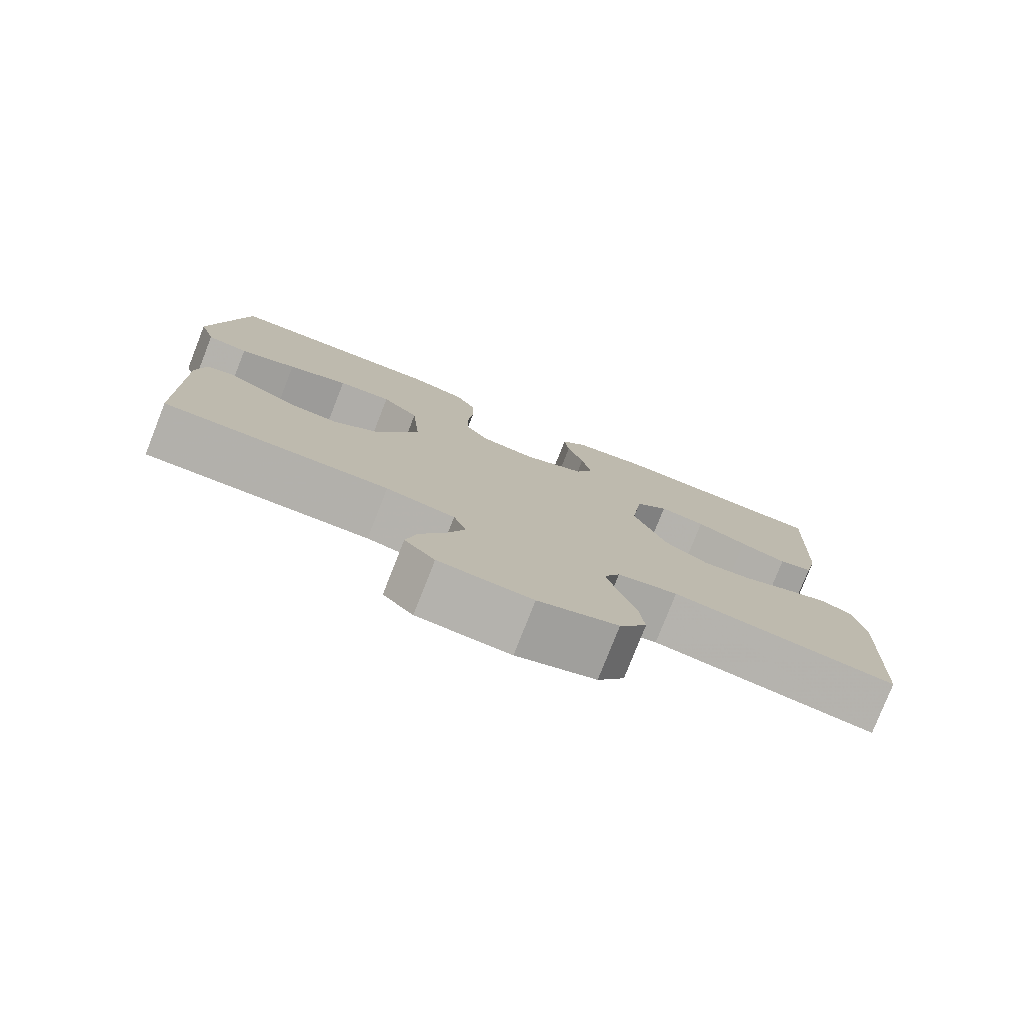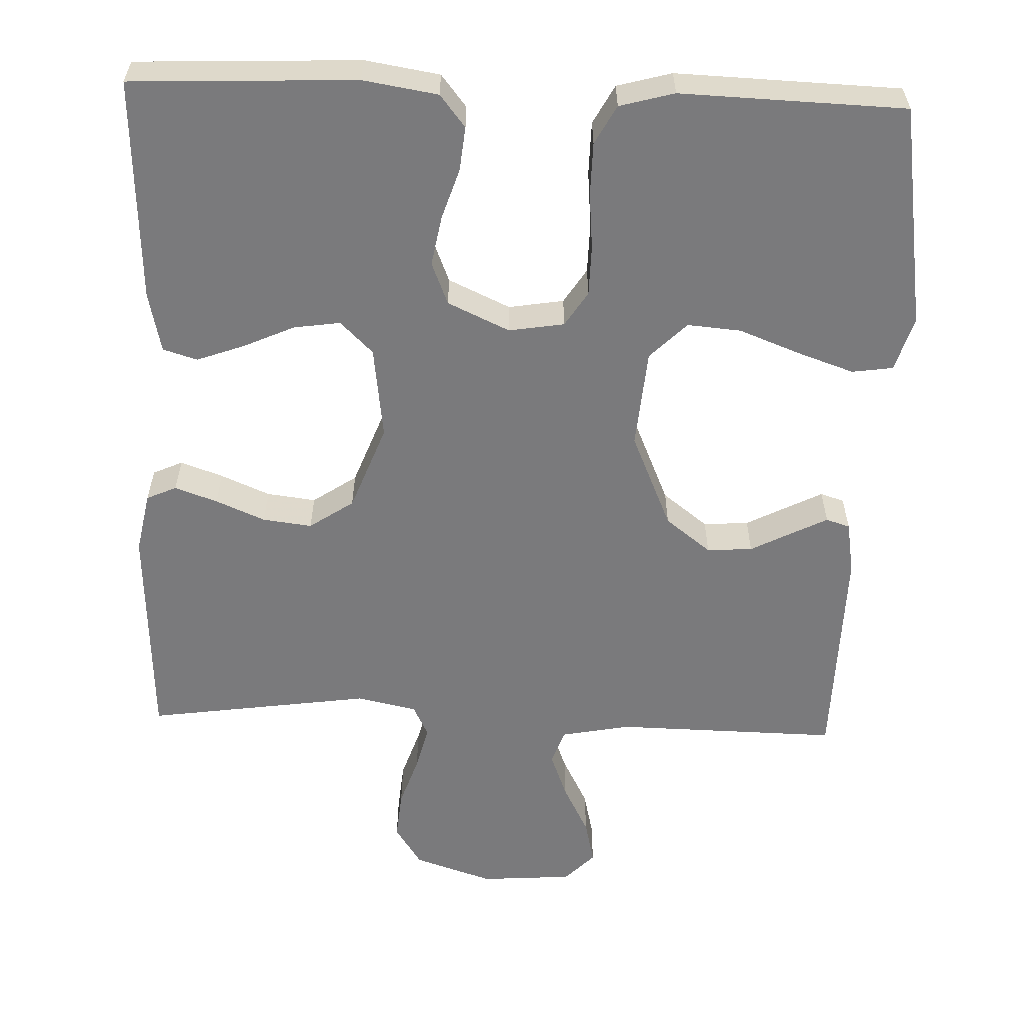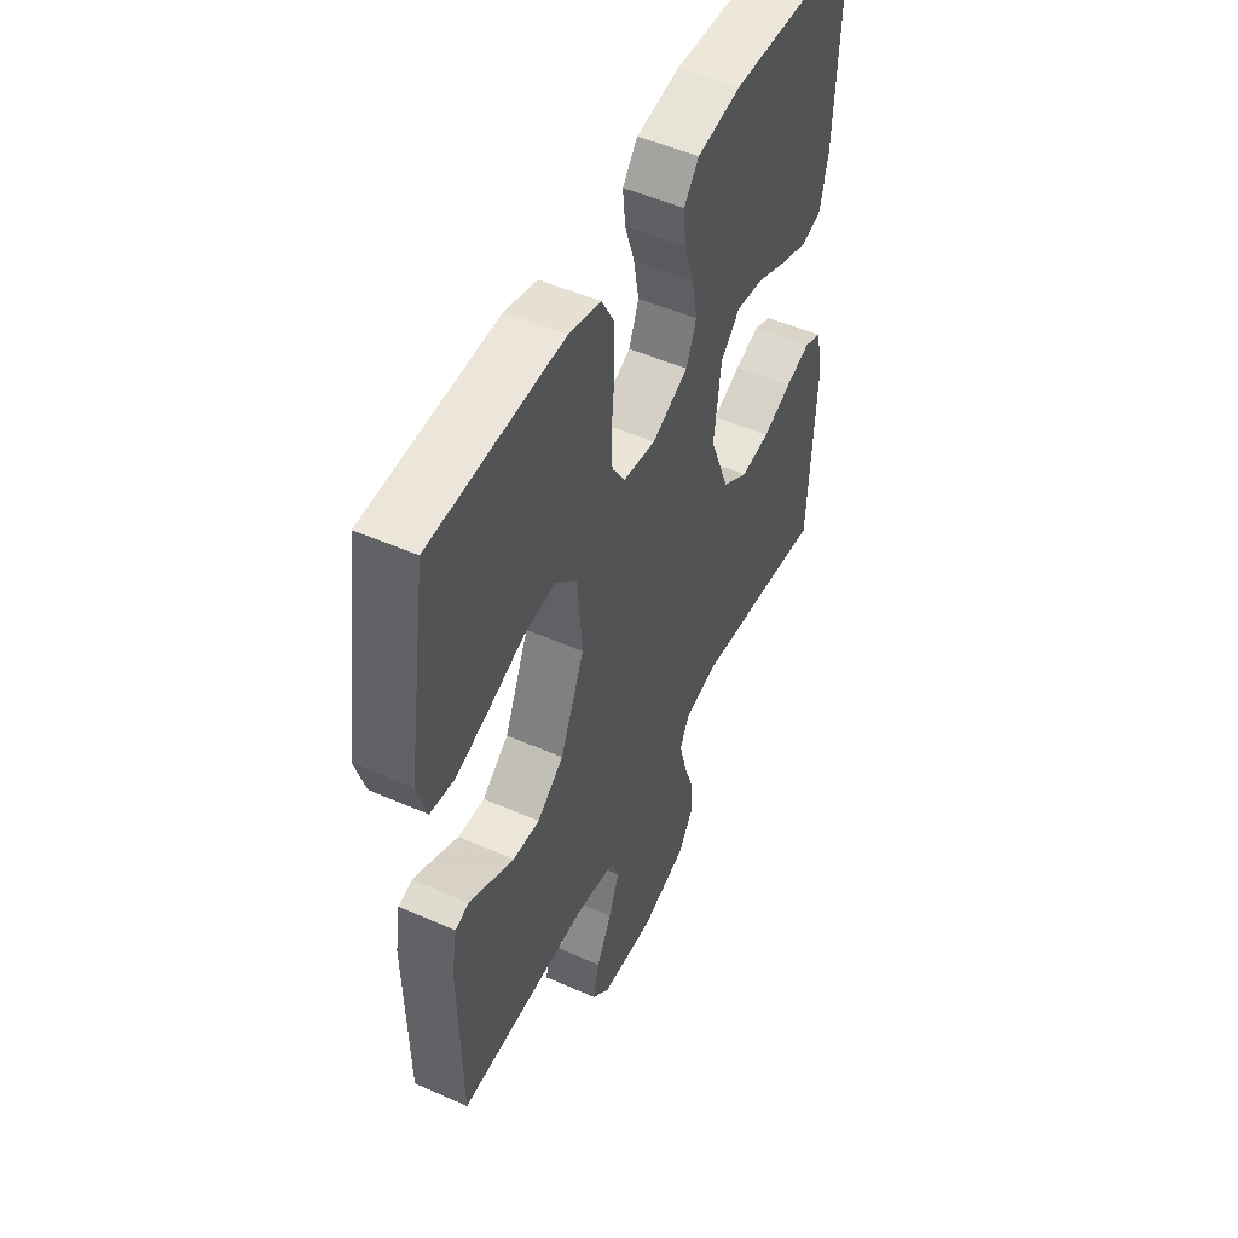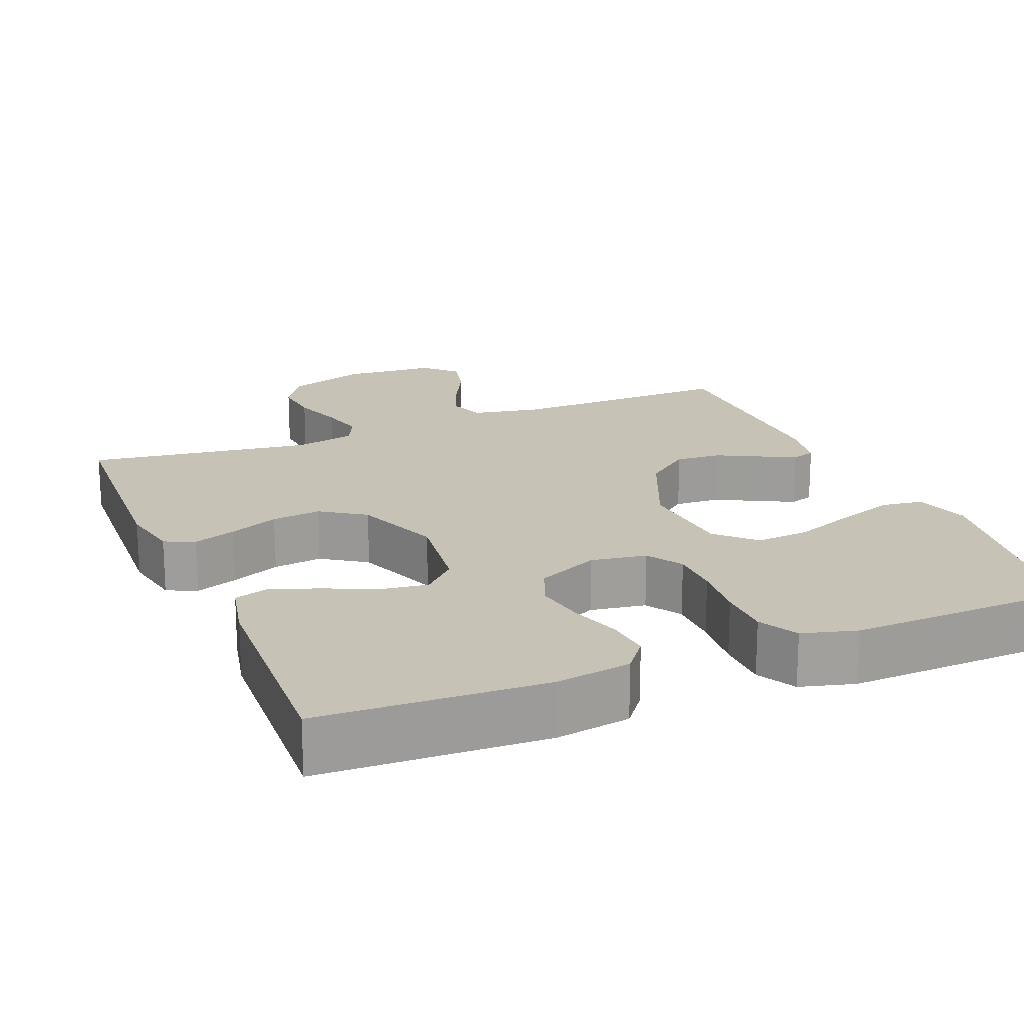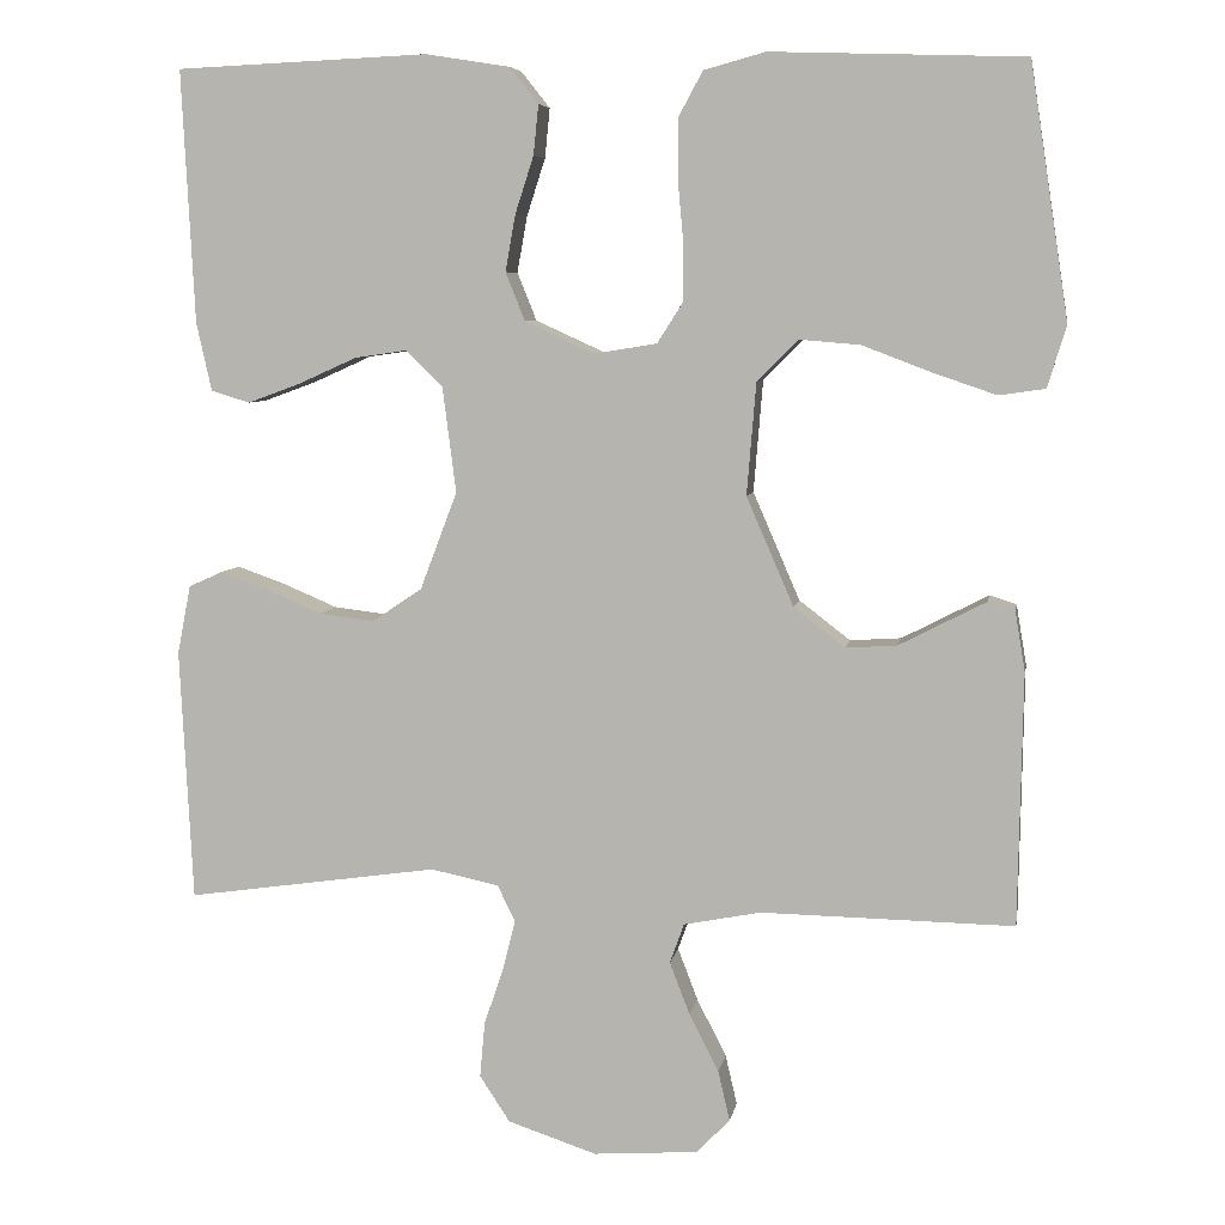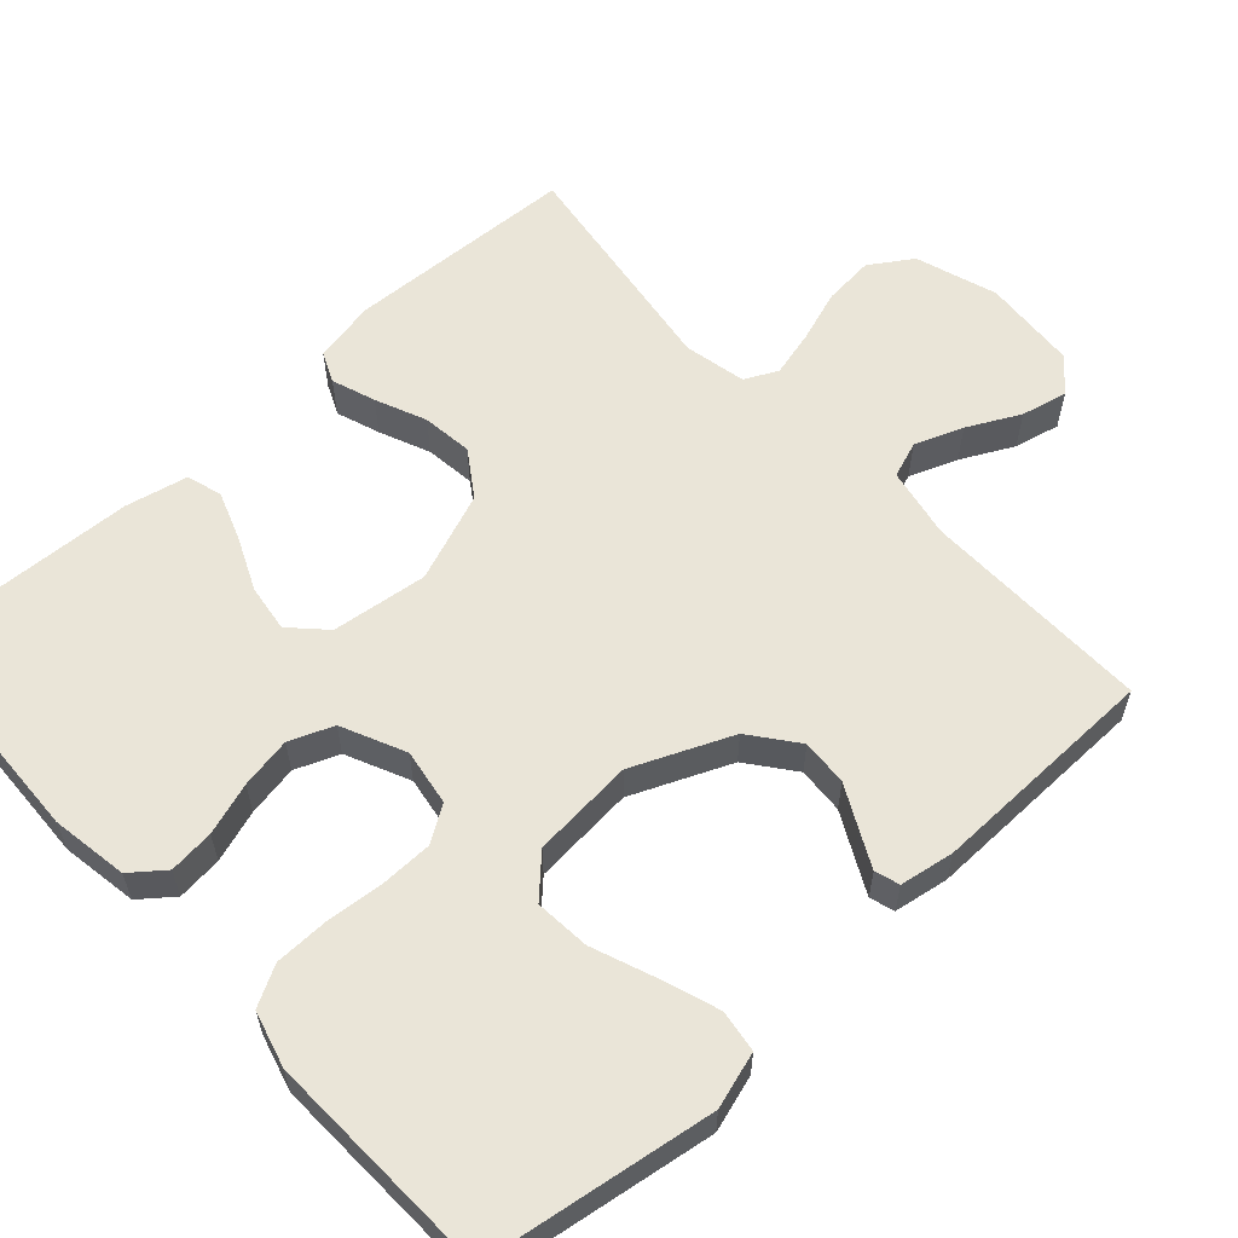
<metadata>
{"format":"obj","ext":"obj","renderer":"f3d","projection":"perspective","resolution":1024,"background":"white","views":[{"elev":-78.8,"azim":158.5,"up":"+Z"},{"elev":-58.2,"azim":-2.1,"up":"+Y"},{"elev":50.8,"azim":115.8,"up":"+Z"},{"elev":19.2,"azim":-22.4,"up":"+Y"},{"elev":6.6,"azim":9.6,"up":"+Z"},{"elev":59.4,"azim":47.5,"up":"+Y"}]}
</metadata>
<code>
v -0.5 0.07 0.5
v -0.2 0.07 0.513
v -0.1 0.07 0.497
v -0.066 0.07 0.454
v -0.072 0.07 0.395
v -0.094 0.07 0.327
v -0.106 0.07 0.26
v -0.083 0.07 0.203
v 0 0.07 0.165
v 0.074 0.07 0.177
v 0.104 0.07 0.224
v 0.105 0.07 0.291
v 0.098 0.07 0.367
v 0.099 0.07 0.438
v 0.127 0.07 0.49
v 0.2 0.07 0.51
v 0.5 0.07 0.5
v 0.546 0.07 0.2
v 0.524 0.07 0.127
v 0.469 0.07 0.119
v 0.393 0.07 0.145
v 0.312 0.07 0.176
v 0.24 0.07 0.182
v 0.191 0.07 0.133
v 0.18 0.07 0
v 0.236 0.07 -0.129
v 0.297 0.07 -0.176
v 0.358 0.07 -0.172
v 0.414 0.07 -0.143
v 0.461 0.07 -0.119
v 0.493 0.07 -0.129
v 0.505 0.07 -0.2
v 0.5 0.07 -0.5
v 0.2 0.07 -0.495
v 0.108 0.07 -0.513
v 0.091 0.07 -0.56
v 0.115 0.07 -0.623
v 0.15 0.07 -0.691
v 0.164 0.07 -0.751
v 0.124 0.07 -0.792
v 0 0.07 -0.801
v -0.106 0.07 -0.766
v -0.142 0.07 -0.711
v -0.136 0.07 -0.645
v -0.113 0.07 -0.577
v -0.098 0.07 -0.517
v -0.119 0.07 -0.474
v -0.2 0.07 -0.457
v -0.5 0.07 -0.5
v -0.515 0.07 -0.2
v -0.499 0.07 -0.118
v -0.459 0.07 -0.1
v -0.402 0.07 -0.12
v -0.336 0.07 -0.148
v -0.27 0.07 -0.156
v -0.211 0.07 -0.116
v -0.167 0.07 0
v -0.183 0.07 0.125
v -0.227 0.07 0.168
v -0.289 0.07 0.159
v -0.358 0.07 0.128
v -0.421 0.07 0.105
v -0.467 0.07 0.119
v -0.485 0.07 0.2
v -0.5 0 0.5
v -0.2 0 0.513
v -0.1 0 0.497
v -0.066 0 0.454
v -0.072 0 0.395
v -0.094 0 0.327
v -0.106 0 0.26
v -0.083 0 0.203
v 0 0 0.165
v 0.074 0 0.177
v 0.104 0 0.224
v 0.105 0 0.291
v 0.098 0 0.367
v 0.099 0 0.438
v 0.127 0 0.49
v 0.2 0 0.51
v 0.5 0 0.5
v 0.546 0 0.2
v 0.524 0 0.127
v 0.469 0 0.119
v 0.393 0 0.145
v 0.312 0 0.176
v 0.24 0 0.182
v 0.191 0 0.133
v 0.18 0 0
v 0.236 0 -0.129
v 0.297 0 -0.176
v 0.358 0 -0.172
v 0.414 0 -0.143
v 0.461 0 -0.119
v 0.493 0 -0.129
v 0.505 0 -0.2
v 0.5 0 -0.5
v 0.2 0 -0.495
v 0.108 0 -0.513
v 0.091 0 -0.56
v 0.115 0 -0.623
v 0.15 0 -0.691
v 0.164 0 -0.751
v 0.124 0 -0.792
v 0 0 -0.801
v -0.106 0 -0.766
v -0.142 0 -0.711
v -0.136 0 -0.645
v -0.113 0 -0.577
v -0.098 0 -0.517
v -0.119 0 -0.474
v -0.2 0 -0.457
v -0.5 0 -0.5
v -0.515 0 -0.2
v -0.499 0 -0.118
v -0.459 0 -0.1
v -0.402 0 -0.12
v -0.336 0 -0.148
v -0.27 0 -0.156
v -0.211 0 -0.116
v -0.167 0 0
v -0.183 0 0.125
v -0.227 0 0.168
v -0.289 0 0.159
v -0.358 0 0.128
v -0.421 0 0.105
v -0.467 0 0.119
v -0.485 0 0.2
f 60 61 62 63
f 60 63 64 1
f 51 52 53 54
f 49 50 51 54
f 48 49 54 55
f 47 48 55 56
f 42 43 44 45
f 42 45 46
f 41 42 46
f 40 41 46
f 37 38 39 40
f 36 37 40 46
f 35 36 46 47
f 31 32 33 34
f 28 29 30 31
f 28 31 34 35
f 19 20 21 22
f 17 18 19 22
f 17 22 23
f 16 17 23 24
f 12 13 14 15
f 11 12 15 16
f 3 4 5 6
f 3 6 7
f 2 3 7
f 59 60 1 2
f 58 59 2 7
f 57 58 7 8
f 56 57 8 9
f 47 56 9 10
f 27 28 35 47
f 26 27 47
f 25 26 47 10
f 11 16 24 25
f 10 11 25
f 127 126 125 124
f 65 128 127 124
f 118 117 116 115
f 118 115 114 113
f 119 118 113 112
f 120 119 112 111
f 109 108 107 106
f 110 109 106
f 110 106 105
f 110 105 104
f 104 103 102 101
f 110 104 101 100
f 111 110 100 99
f 98 97 96 95
f 95 94 93 92
f 99 98 95 92
f 86 85 84 83
f 86 83 82 81
f 87 86 81
f 88 87 81 80
f 79 78 77 76
f 80 79 76 75
f 70 69 68 67
f 71 70 67
f 71 67 66
f 66 65 124 123
f 71 66 123 122
f 72 71 122 121
f 73 72 121 120
f 74 73 120 111
f 111 99 92 91
f 111 91 90
f 74 111 90 89
f 89 88 80 75
f 89 75 74
f 1 65 66 2
f 2 66 67 3
f 3 67 68 4
f 4 68 69 5
f 5 69 70 6
f 6 70 71 7
f 7 71 72 8
f 8 72 73 9
f 9 73 74 10
f 10 74 75 11
f 11 75 76 12
f 12 76 77 13
f 13 77 78 14
f 14 78 79 15
f 15 79 80 16
f 16 80 81 17
f 17 81 82 18
f 18 82 83 19
f 19 83 84 20
f 20 84 85 21
f 21 85 86 22
f 22 86 87 23
f 23 87 88 24
f 24 88 89 25
f 25 89 90 26
f 26 90 91 27
f 27 91 92 28
f 28 92 93 29
f 29 93 94 30
f 30 94 95 31
f 31 95 96 32
f 32 96 97 33
f 33 97 98 34
f 34 98 99 35
f 35 99 100 36
f 36 100 101 37
f 37 101 102 38
f 38 102 103 39
f 39 103 104 40
f 40 104 105 41
f 41 105 106 42
f 42 106 107 43
f 43 107 108 44
f 44 108 109 45
f 45 109 110 46
f 46 110 111 47
f 47 111 112 48
f 48 112 113 49
f 49 113 114 50
f 50 114 115 51
f 51 115 116 52
f 52 116 117 53
f 53 117 118 54
f 54 118 119 55
f 55 119 120 56
f 56 120 121 57
f 57 121 122 58
f 58 122 123 59
f 59 123 124 60
f 60 124 125 61
f 61 125 126 62
f 62 126 127 63
f 63 127 128 64
f 64 128 65 1

</code>
